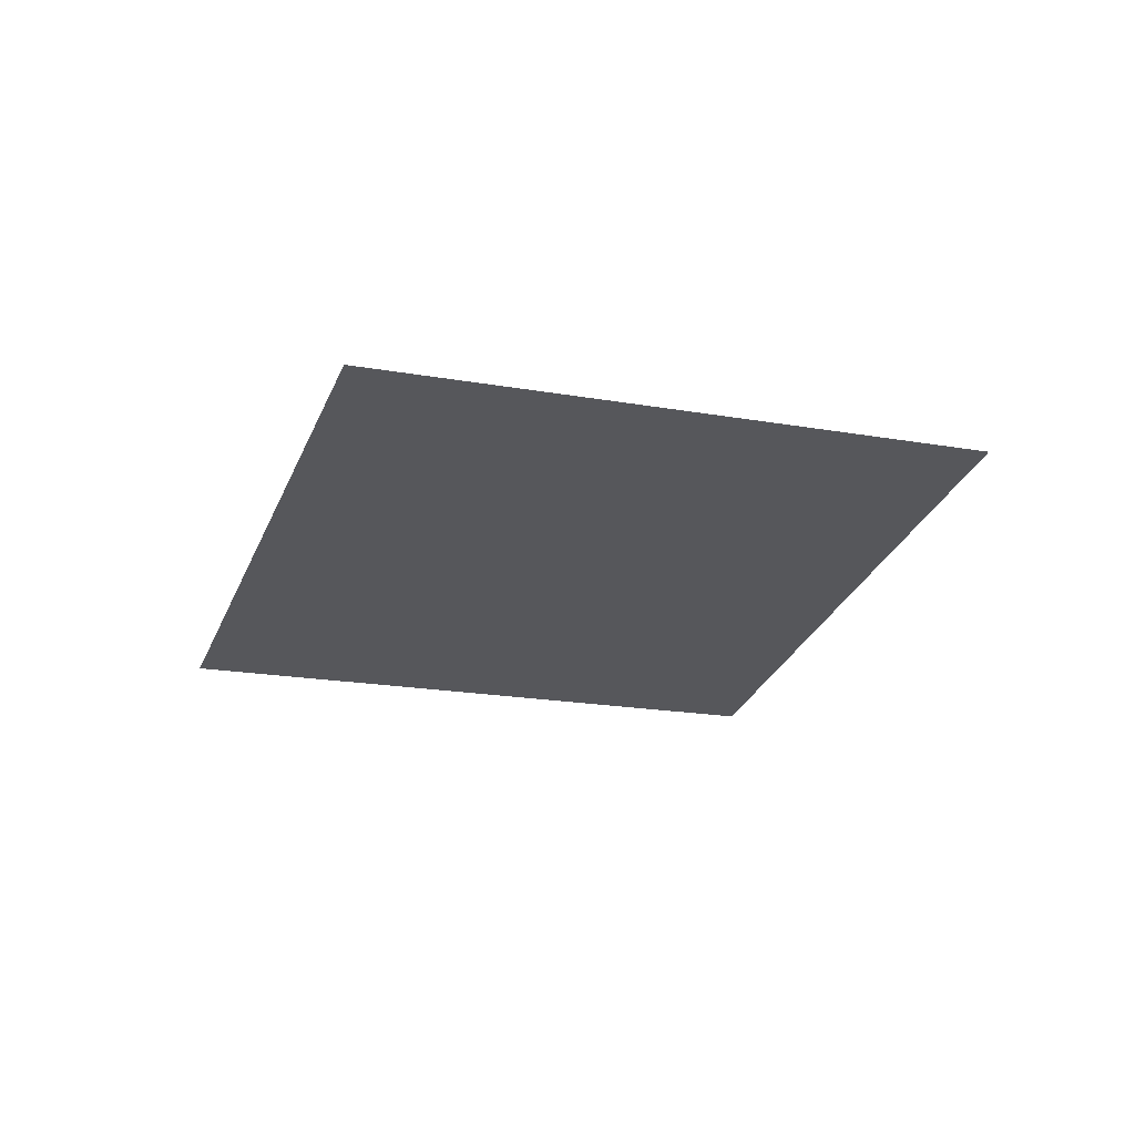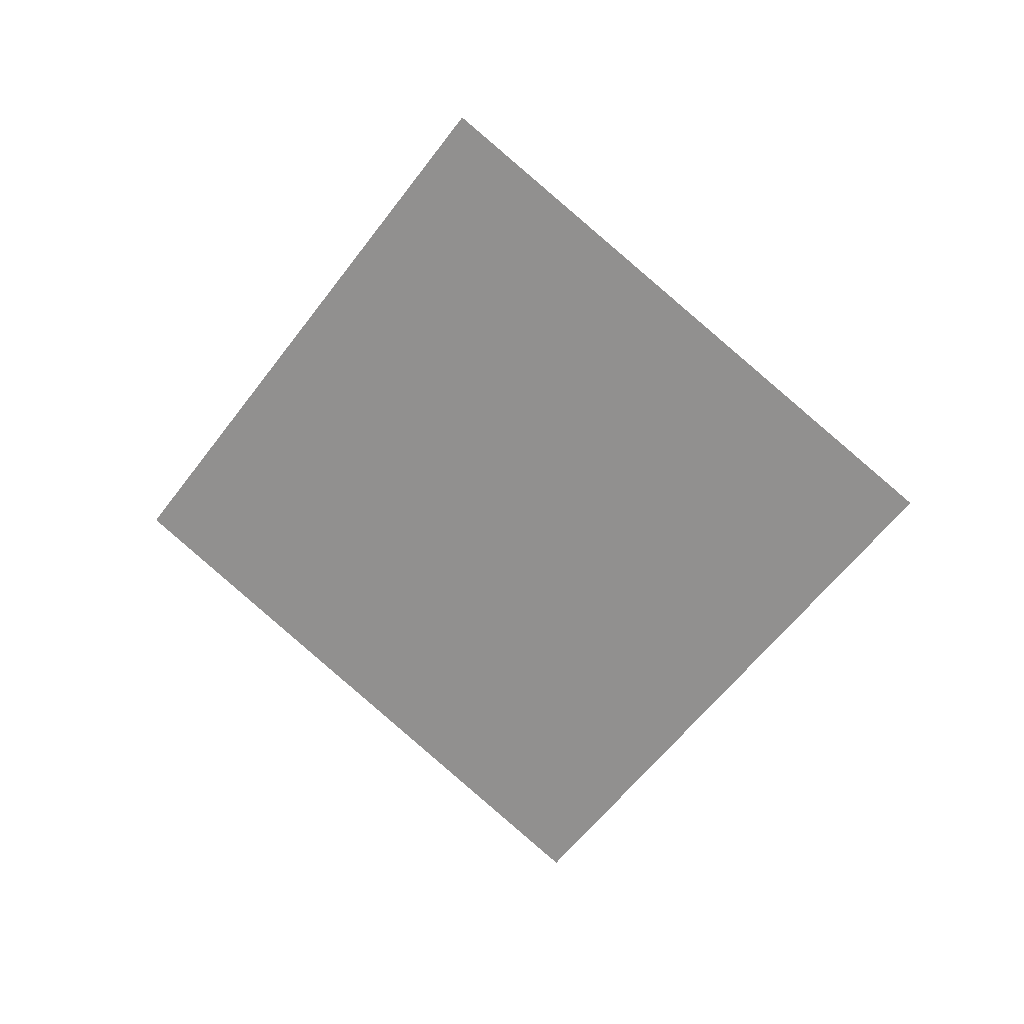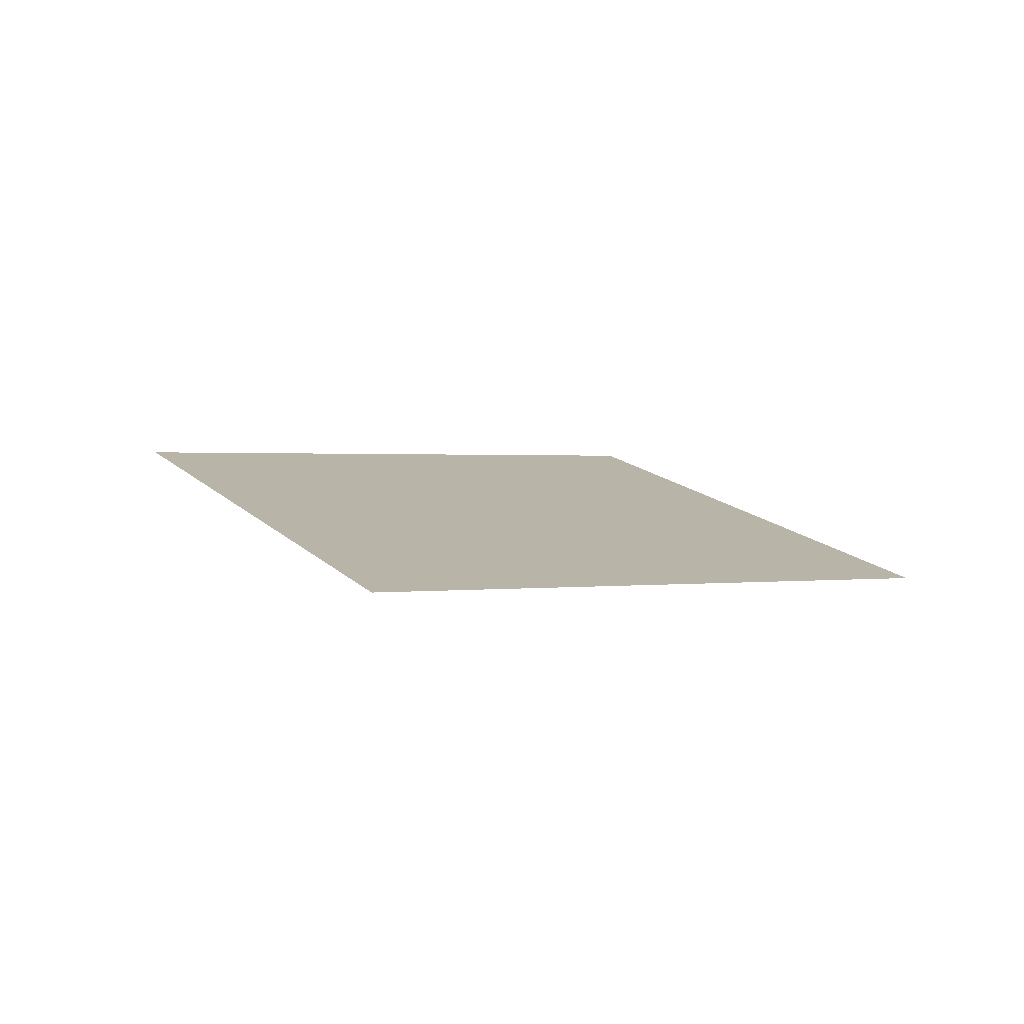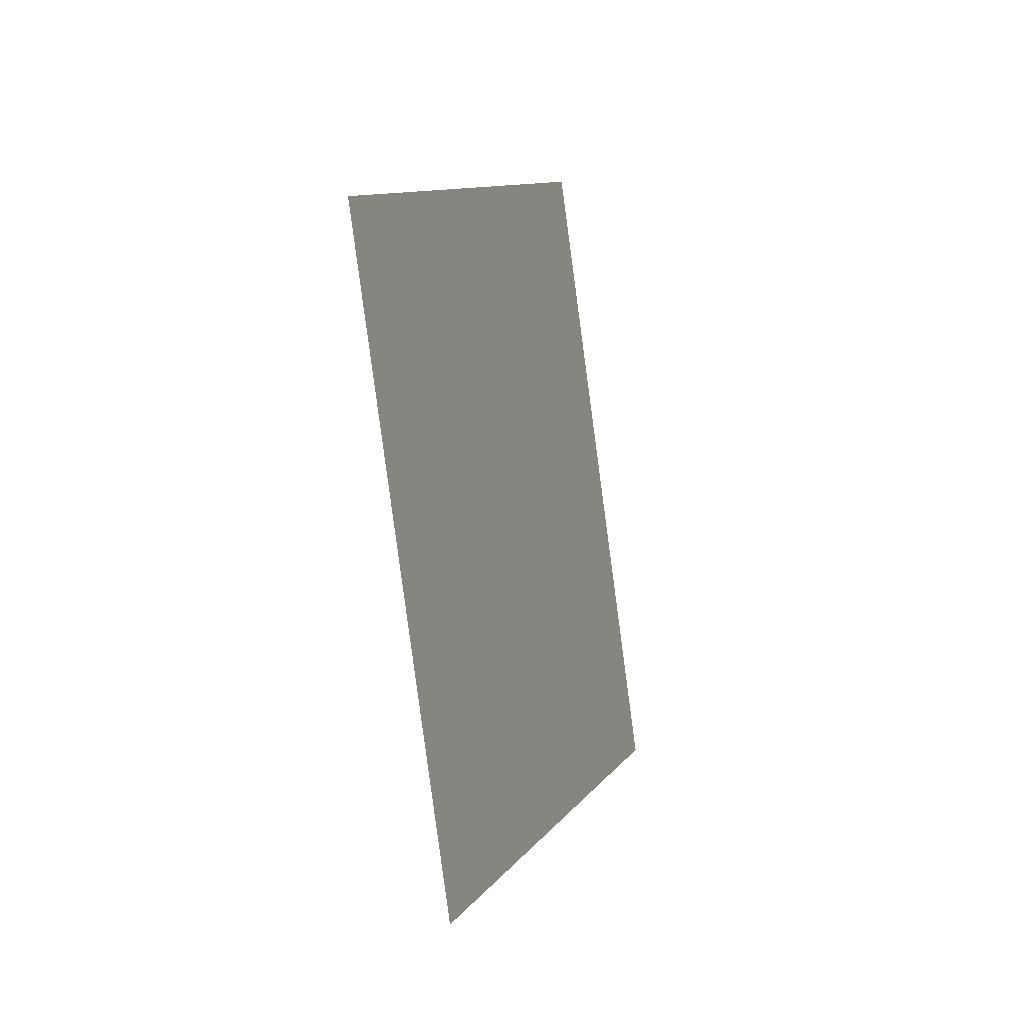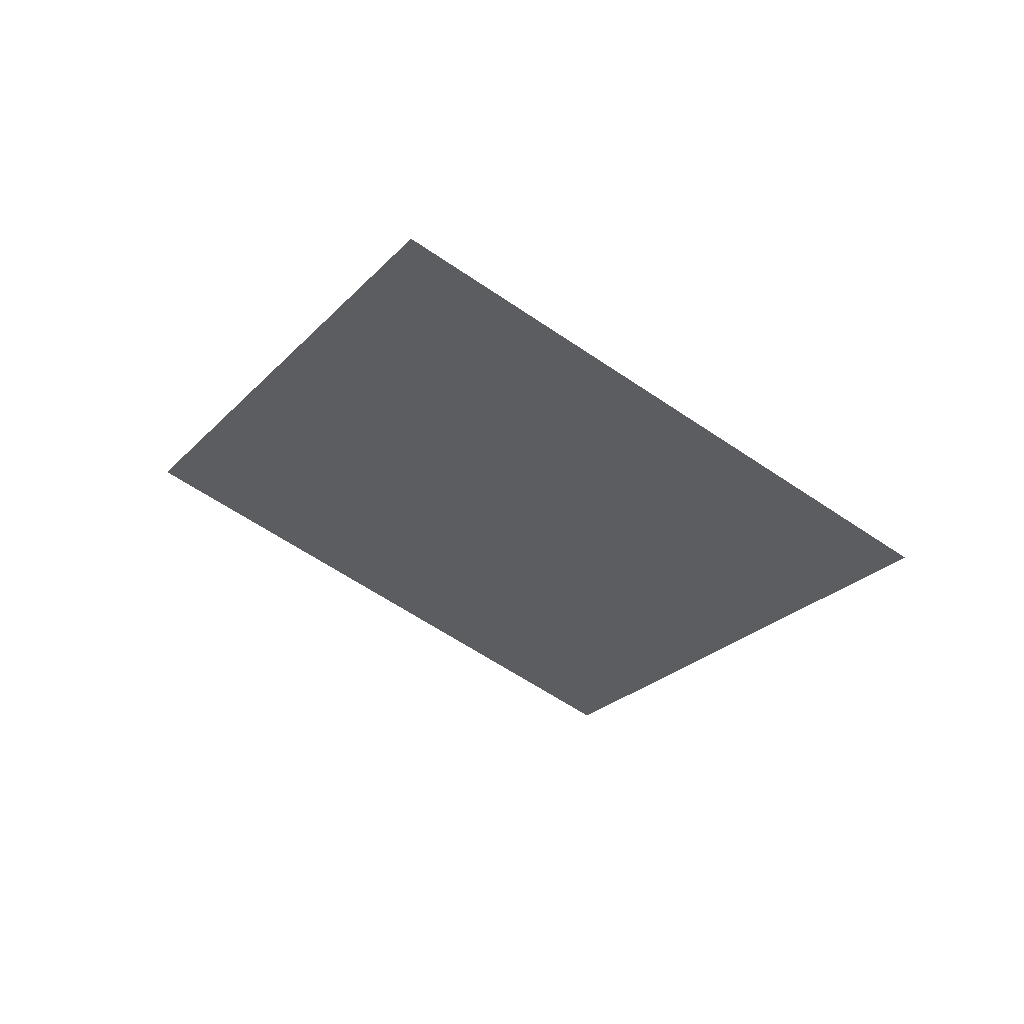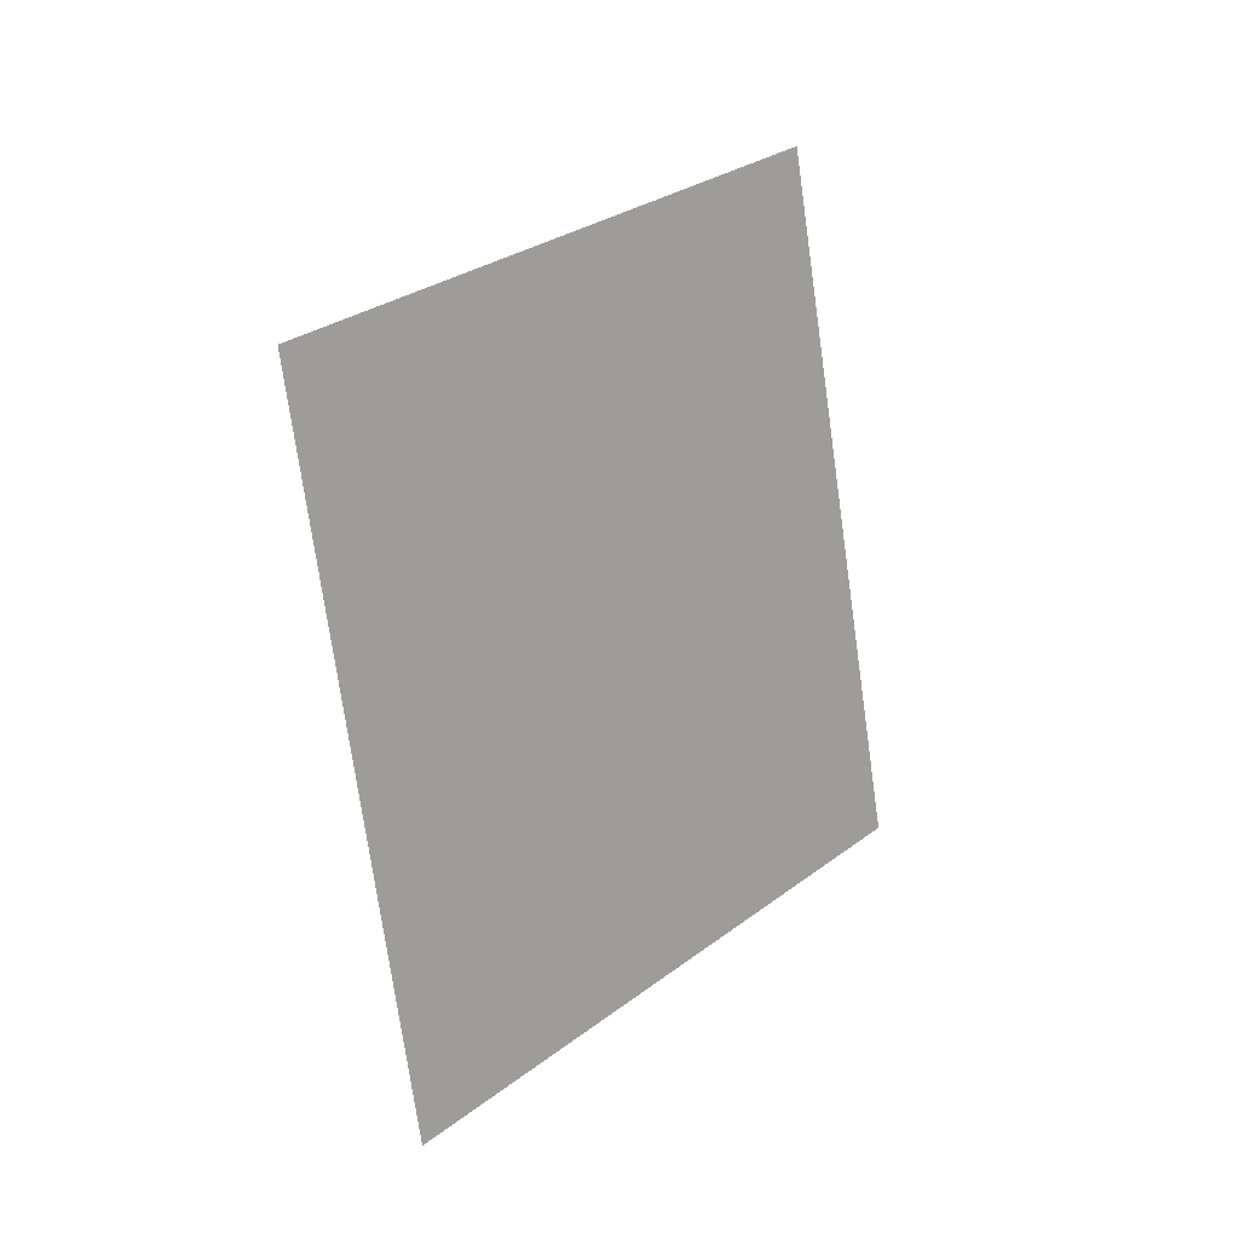
<metadata>
{"format":"obj","ext":"obj","renderer":"f3d","projection":"perspective","resolution":1024,"background":"white","views":[{"elev":-9.7,"azim":-166.8,"up":"+Z"},{"elev":-61.1,"azim":-93.7,"up":"+Z"},{"elev":-5.1,"azim":4.2,"up":"+Z"},{"elev":43.2,"azim":107.7,"up":"+Y"},{"elev":-26.6,"azim":-87.8,"up":"+Z"},{"elev":-17.9,"azim":-46.6,"up":"+Y"}]}
</metadata>
<code>
g BushLeaves5
v -0.06203 -0.2602 -0.06941
v -0.267 0.05023 0.05036
v 0.06203 0.2602 0.06941
v 0.267 -0.05023 -0.05036
g BushLeaves5_0
f 3 2 1
f 4 3 1

</code>
